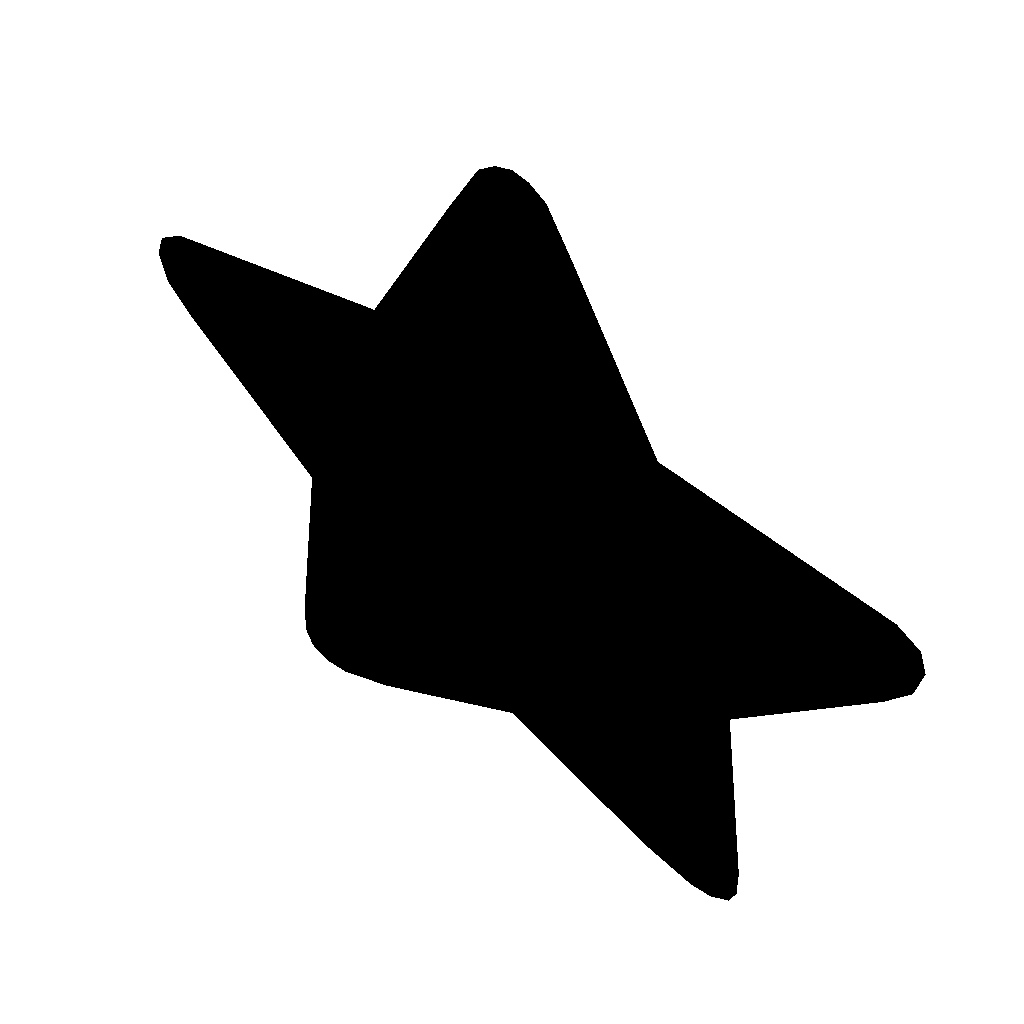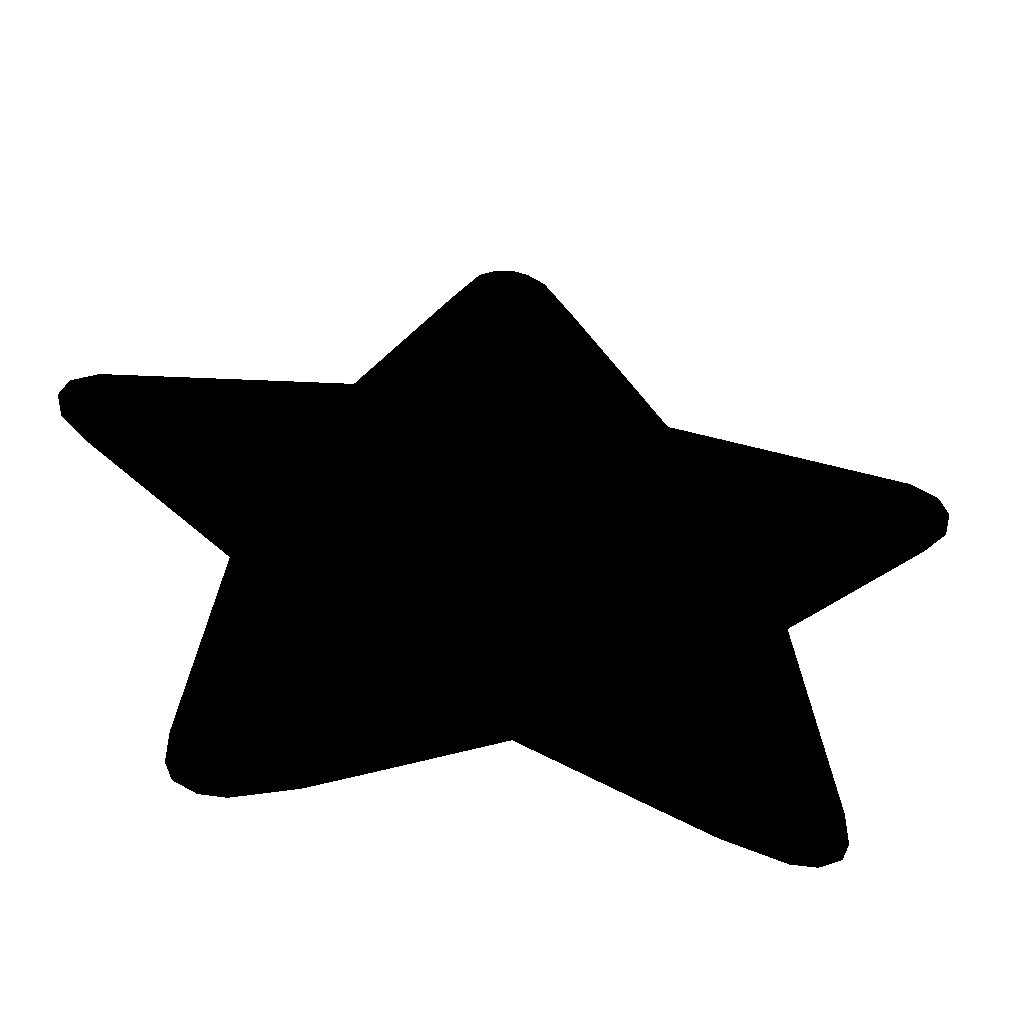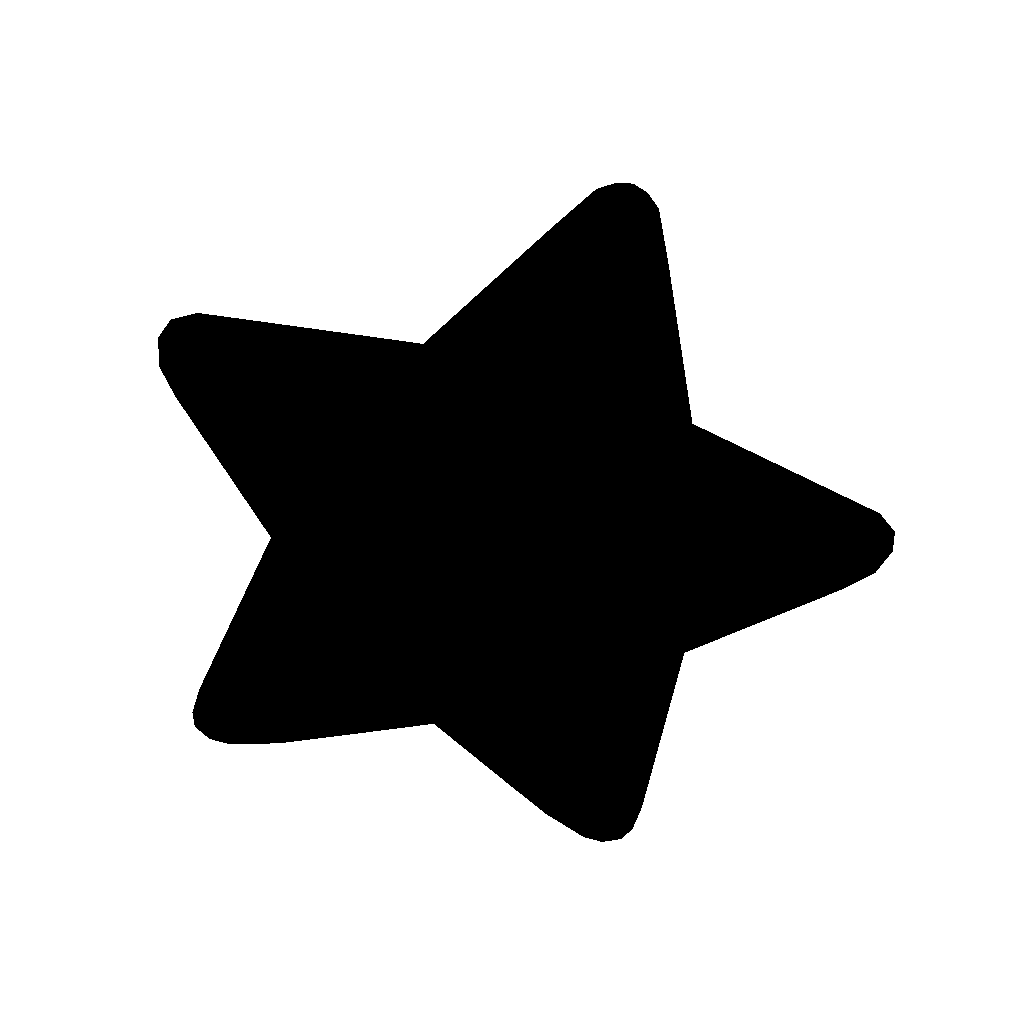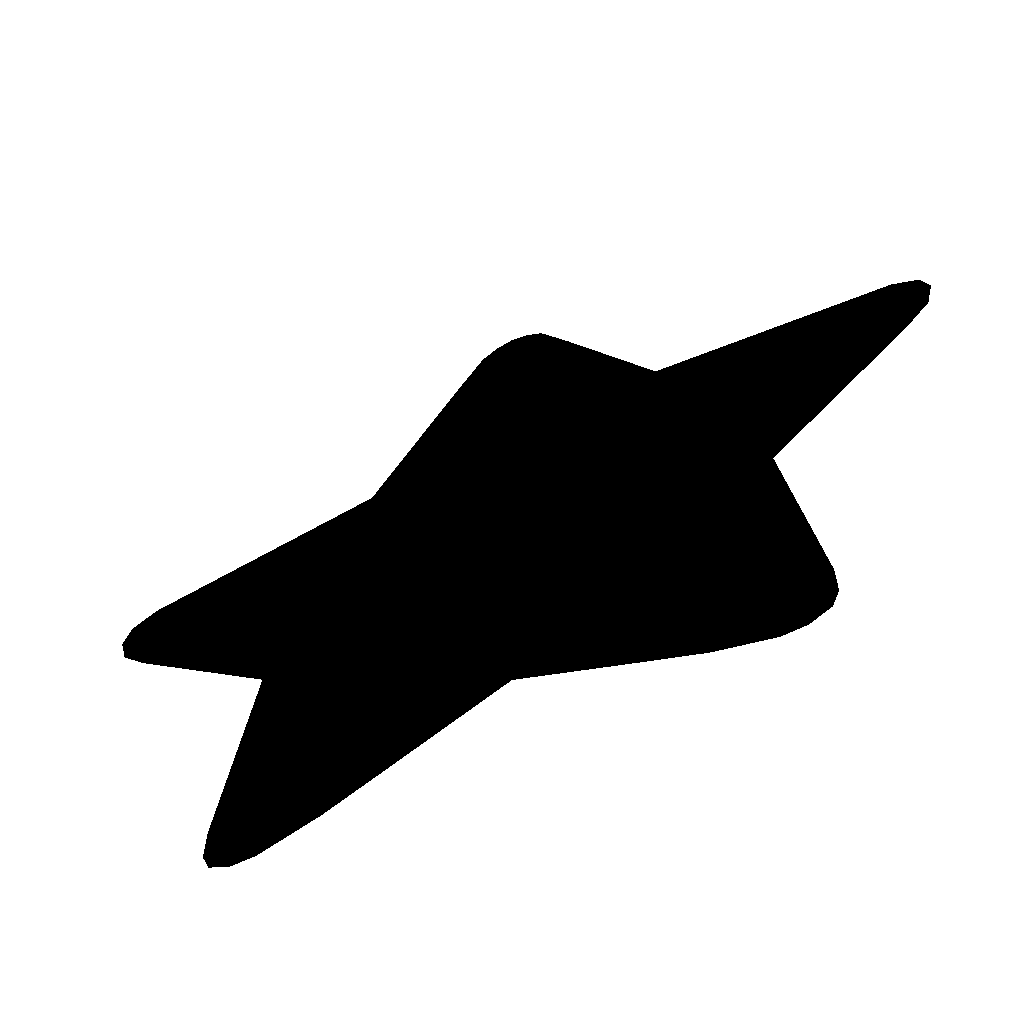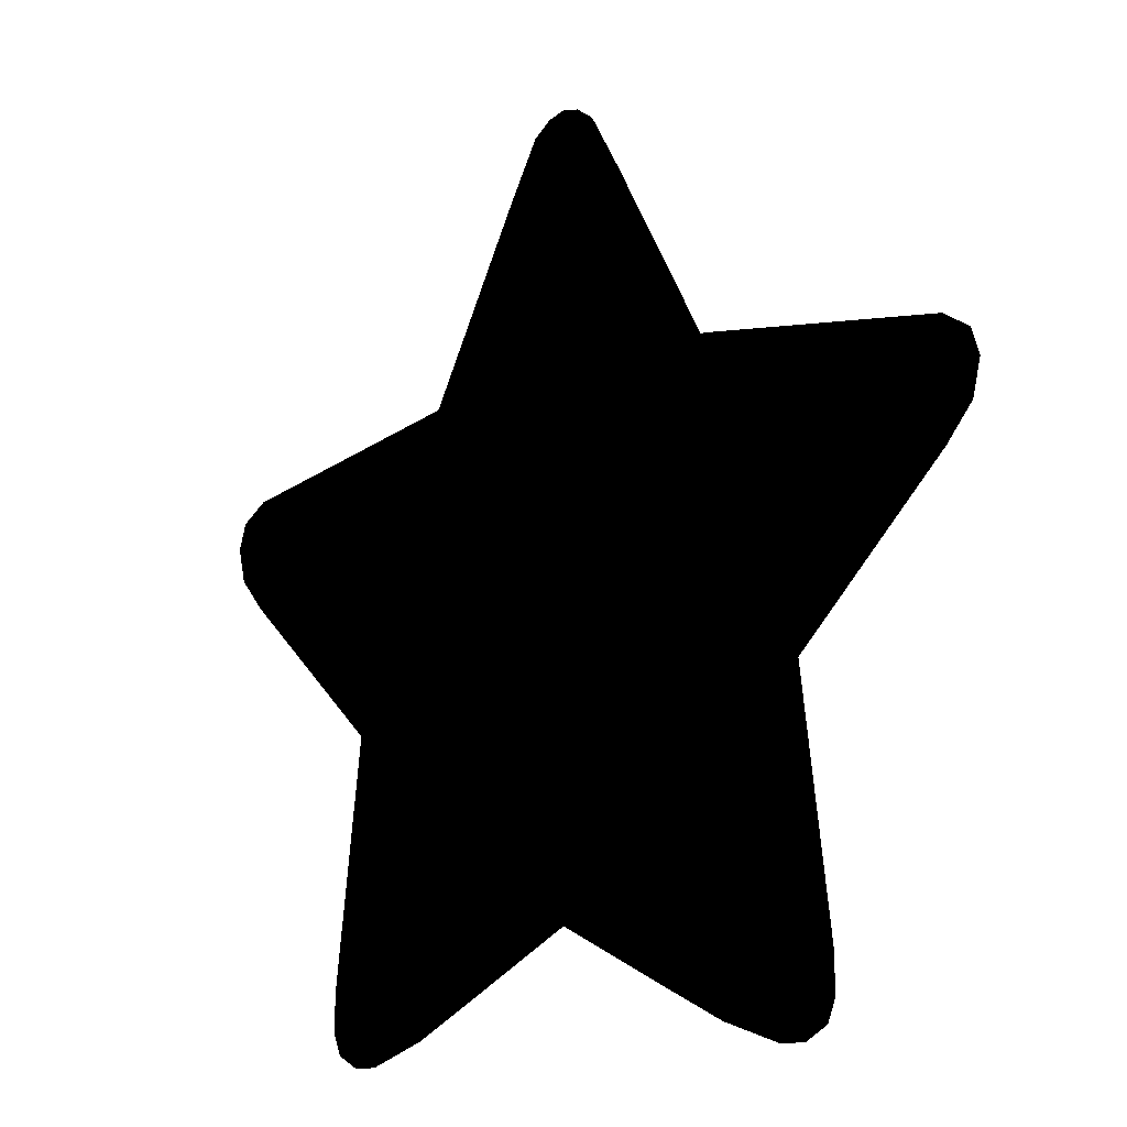
<metadata>
{"format":"obj","ext":"obj","renderer":"f3d","projection":"perspective","resolution":1024,"background":"white","views":[{"elev":47.8,"azim":37.2,"up":"+Y"},{"elev":-51.5,"azim":-9.6,"up":"+Y"},{"elev":-61.6,"azim":162.0,"up":"+Z"},{"elev":-63.2,"azim":-153.8,"up":"+Y"},{"elev":-13.7,"azim":-135.9,"up":"+Y"}]}
</metadata>
<code>
g Body_LOD1
v 0.6474 -0.9441 9.537e-07
v 0.5967 -0.9724 9.537e-07
v 0.6655 -0.8986 9.537e-07
v 0.54 -0.9729 9.537e-07
v 0.6655 -0.8172 9.537e-07
v 0.405 -0.9265 9.537e-07
v 0.6486 -0.6822 9.537e-07
v 0.27 -0.8595 9.537e-07
v 0.6318 -0.5472 9.537e-07
v -9.537e-07 -0.7235 9.537e-07
v 0.6149 -0.4122 9.537e-07
v 0.598 -0.2772 9.537e-07
v 0.405 0.3926 9.537e-07
v 0.945 0.05585 9.537e-07
v 1.006 0.1278 9.537e-07
v 0.945 0.3024 9.537e-07
v 1.024 0.2054 9.537e-07
v 1.006 0.2628 9.537e-07
v 0.3708 0.3978 9.537e-07
v 0.1549 0.8028 9.537e-07
v -0.27 -0.8595 9.537e-07
v -0.405 -0.9265 9.537e-07
v -0.54 -0.9729 9.537e-07
v -0.5967 -0.9724 9.537e-07
v -0.6474 -0.9441 9.537e-07
v -0.6655 -0.8986 9.537e-07
v -0.6655 -0.8172 9.537e-07
v -0.6486 -0.6822 9.537e-07
v -0.6318 -0.5472 9.537e-07
v -0.6149 -0.4122 9.537e-07
v -0.598 -0.2772 9.537e-07
v 0.08257 0.9317 9.537e-07
v 0.04068 0.9624 9.537e-07
v -9.537e-07 0.9729 9.537e-07
v -0.04068 0.9624 9.537e-07
v -0.08257 0.9317 9.537e-07
v -0.1549 0.8028 9.537e-07
v -0.3708 0.3978 9.537e-07
v -0.405 0.3926 9.537e-07
v -0.945 0.05585 9.537e-07
v -1.006 0.1278 9.537e-07
v -1.024 0.2054 9.537e-07
v -1.006 0.2628 9.537e-07
v -0.945 0.3024 9.537e-07
g Body_LOD1_0
f 3 2 1
f 3 4 2
f 5 4 3
f 5 6 4
f 7 6 5
f 7 8 6
f 9 8 7
f 9 10 8
f 11 10 9
f 12 10 11
f 13 10 12
f 13 12 14
f 13 14 15
f 13 15 16
f 16 15 17
f 16 17 18
f 19 10 13
f 20 10 19
f 20 21 10
f 20 22 21
f 20 23 22
f 20 24 23
f 20 25 24
f 20 26 25
f 20 27 26
f 20 28 27
f 20 29 28
f 20 30 29
f 20 31 30
f 32 31 20
f 33 31 32
f 34 31 33
f 35 31 34
f 36 31 35
f 37 31 36
f 38 31 37
f 39 31 38
f 39 40 31
f 39 41 40
f 39 42 41
f 39 43 42
f 44 43 39

</code>
